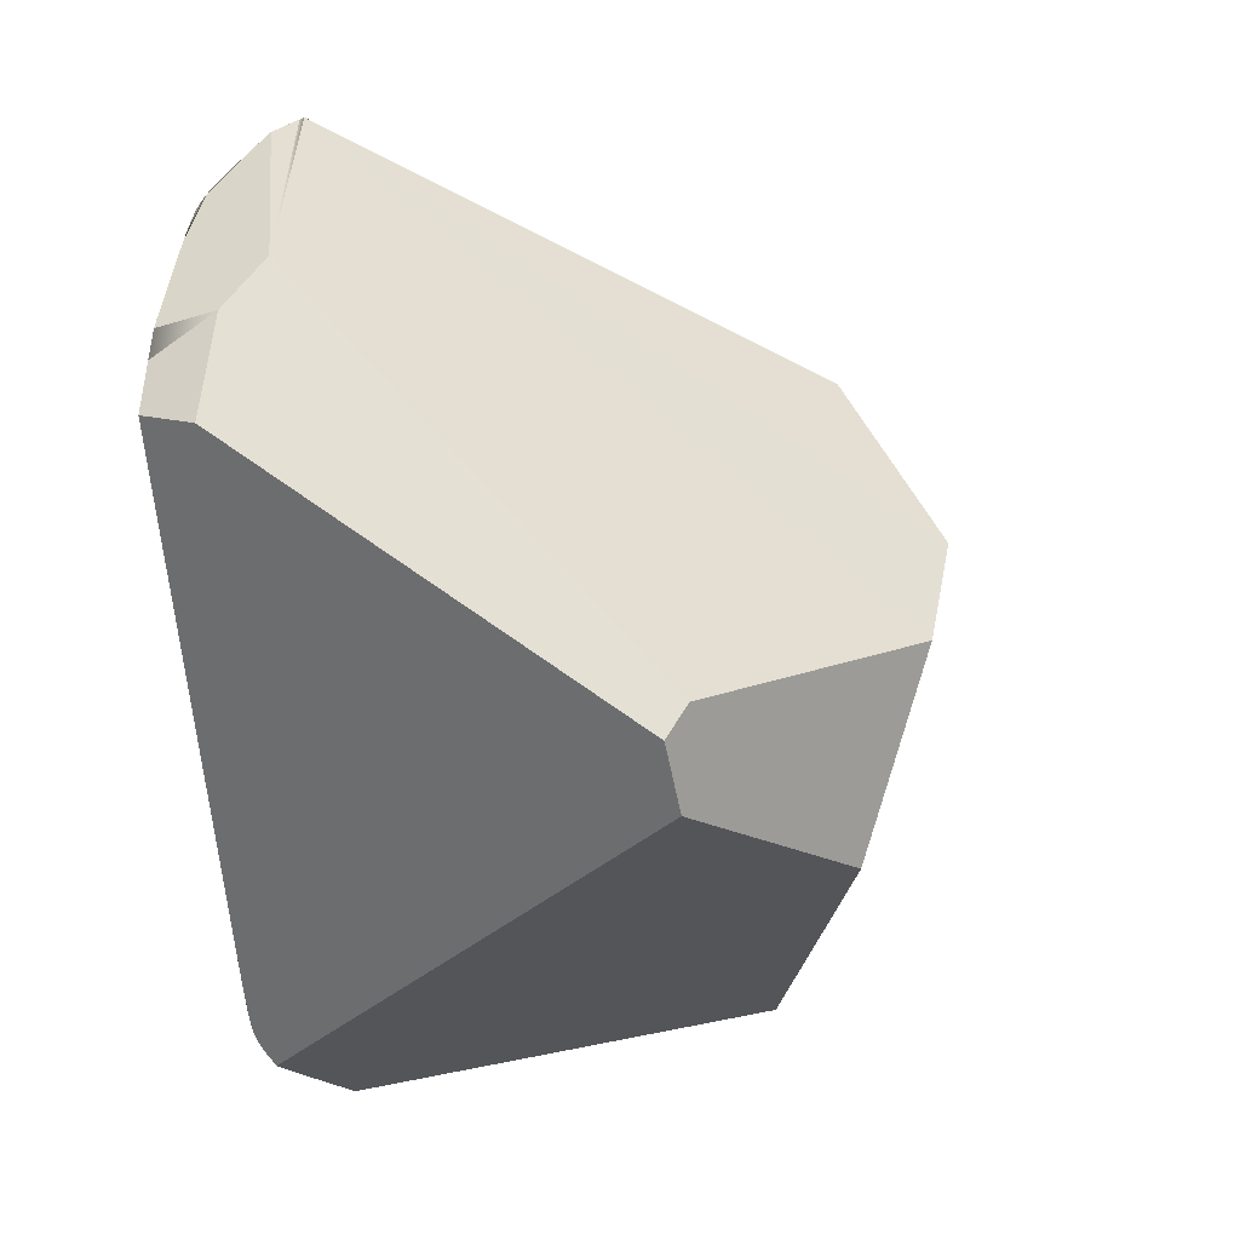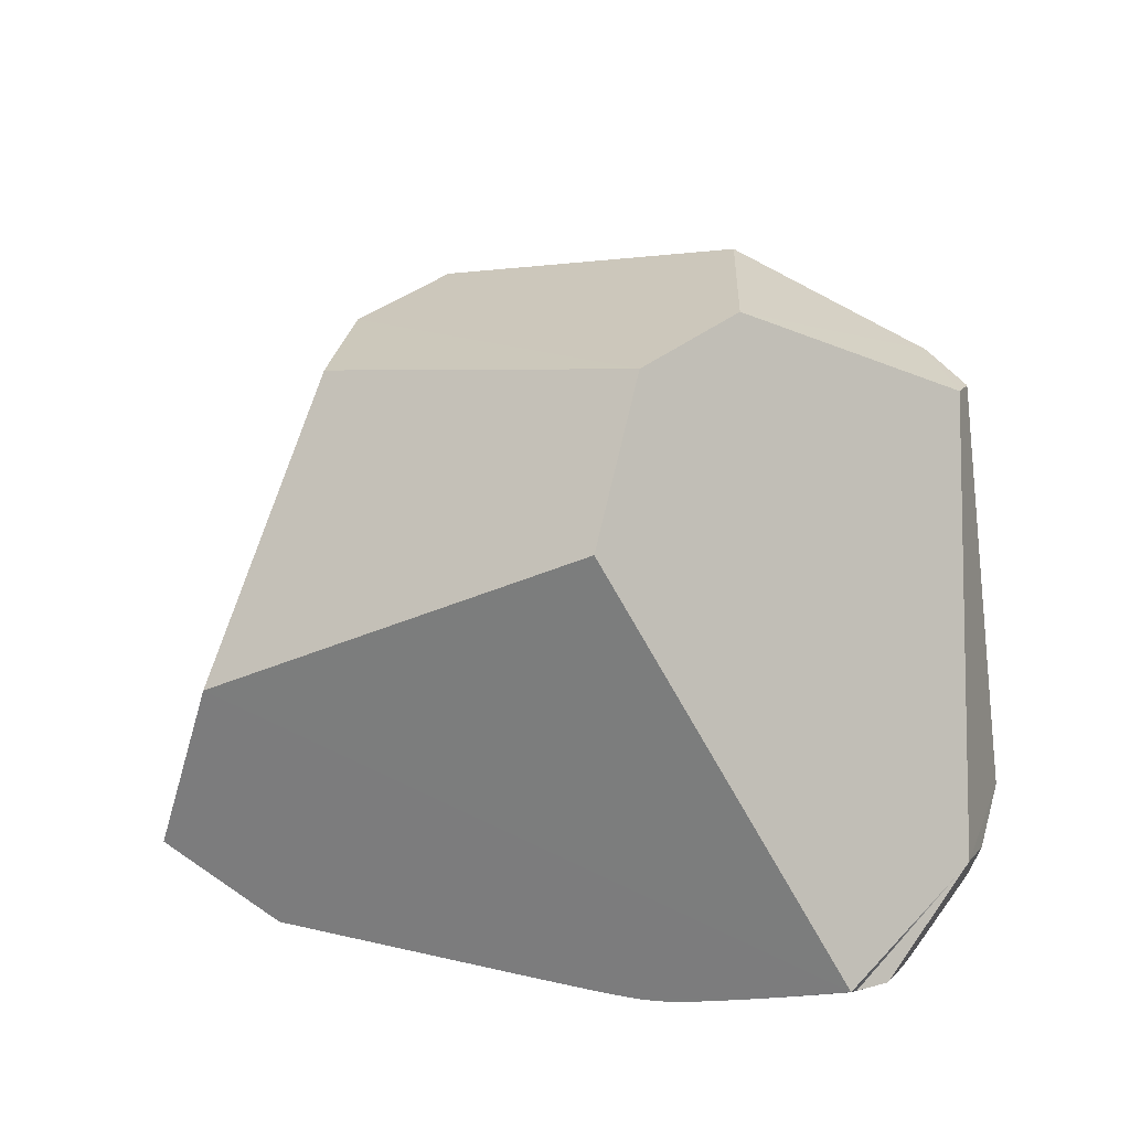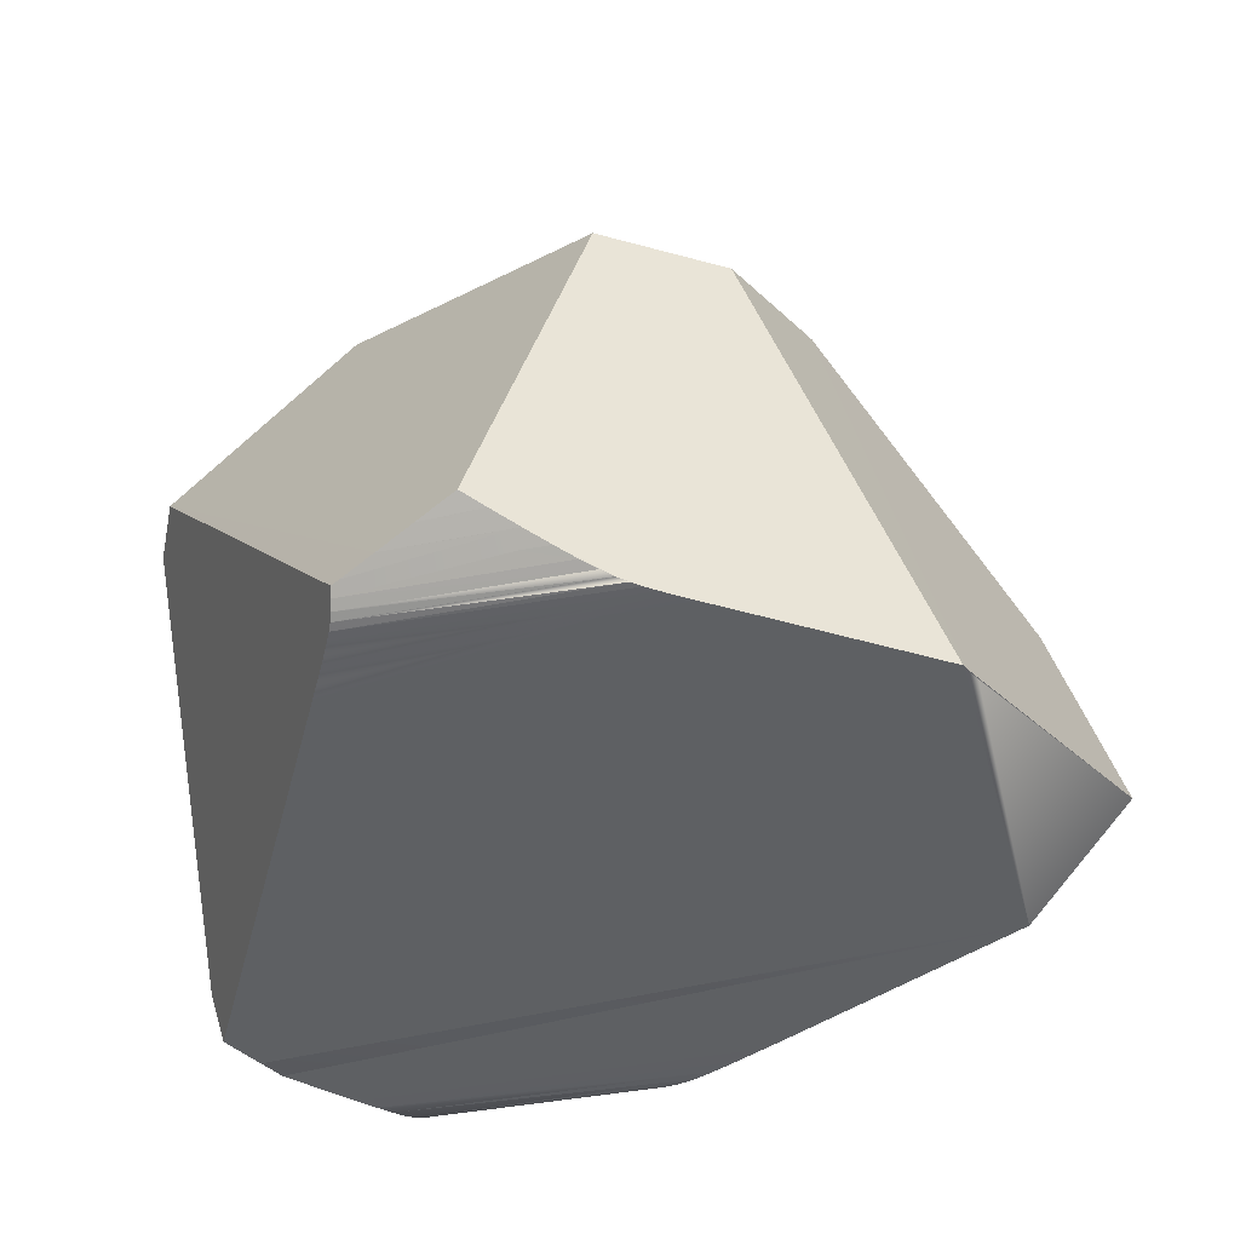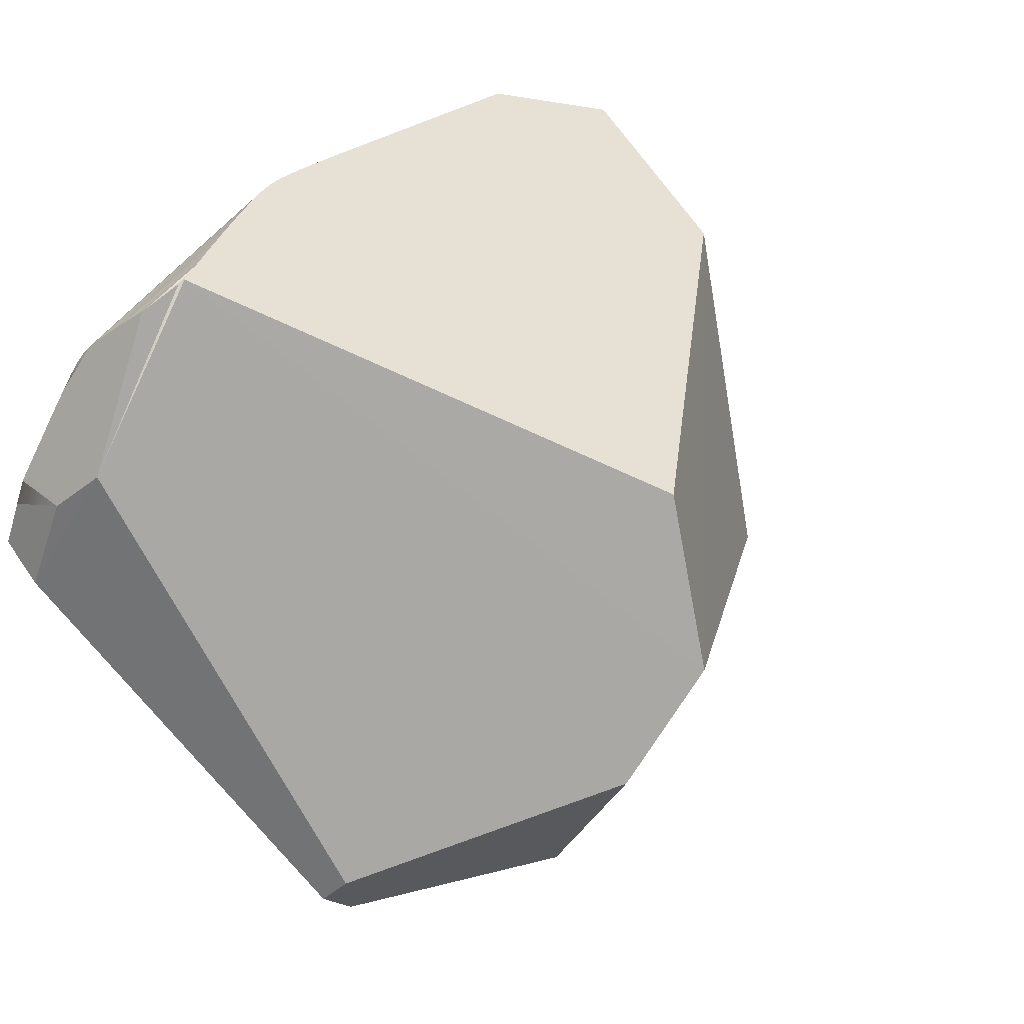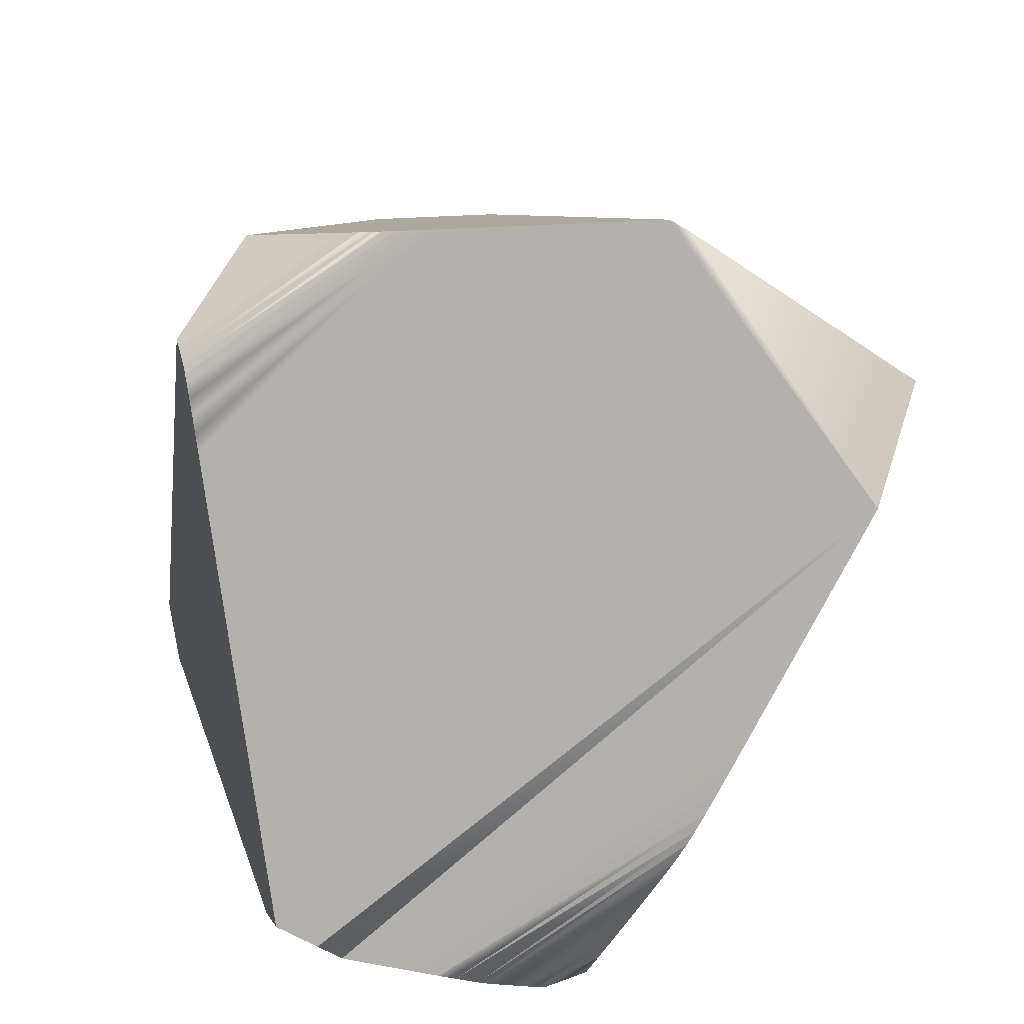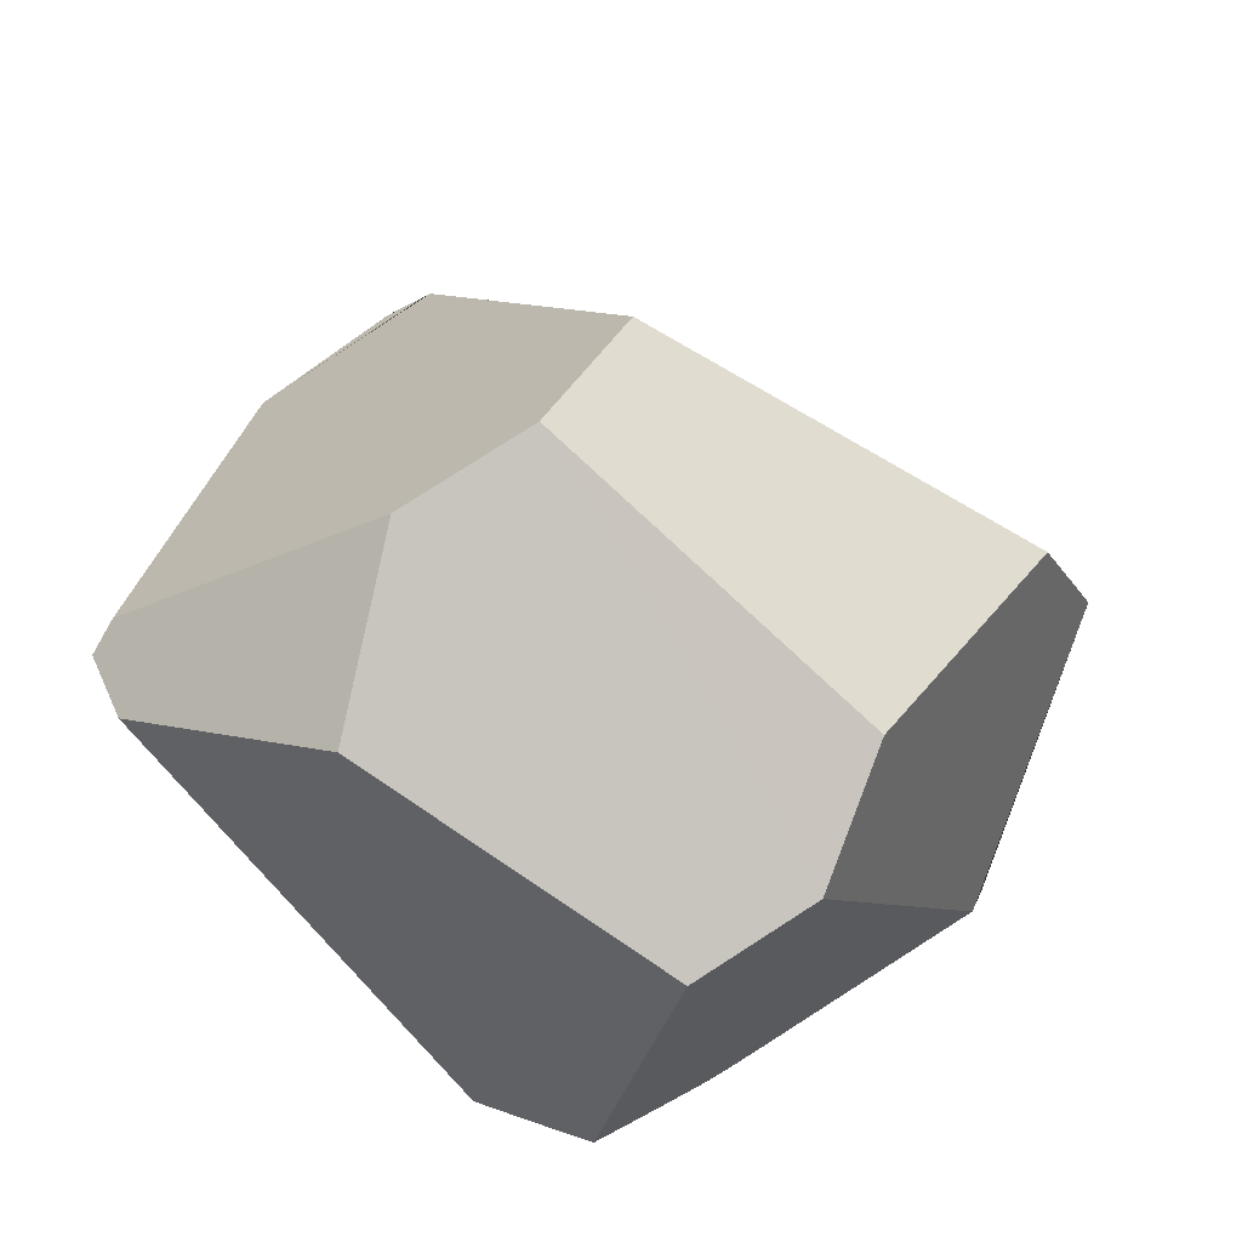
<metadata>
{"format":"obj","ext":"obj","renderer":"f3d","projection":"perspective","resolution":1024,"background":"white","views":[{"elev":3.0,"azim":100.6,"up":"+Z"},{"elev":40.9,"azim":-11.7,"up":"+Y"},{"elev":-42.6,"azim":-167.0,"up":"+Y"},{"elev":58.3,"azim":129.1,"up":"+Z"},{"elev":-79.2,"azim":-145.1,"up":"+Y"},{"elev":-18.4,"azim":-178.4,"up":"+Z"}]}
</metadata>
<code>
o Hammer_cell.008
v -7.424 -45 2.827
v -0.7918 -42.46 6.874
v 4.015 -45.2 8.403
v -10.08 -44.92 4.524
v -11.32 -44.12 7.612
v -4.667 -41.1 13.09
v -1.833 -41.2 11.26
v -15.3 -49.07 13.16
v 4.67 -45.4 9.814
v 4.51 -54.09 15.46
v -6.418 -43.59 16.4
v 4.213 -45.02 10.48
v 2.633 -53.26 18.61
v 3.396 -54.01 17.56
v -7.536 -55.3 3.663
v -6.208 -54.75 2.131
v -8.475 -55.29 3.244
v -8.406 -55.3 3.42
v -4.945 -54.21 1.483
v -4.923 -54.5 1.82
v -5.79 -54.18 1.448
v -6.691 -54.65 2.005
v -7.329 -54.96 2.401
v -8.409 -55.27 3.079
v -8.482 -55.28 3.125
v -8.661 -55.29 3.239
v -8.91 -55.3 3.398
v -9.128 -55.3 3.536
v -10.17 -55.3 4.201
v -13.94 -55.3 6.608
v -4.345 -54.22 1.493
v -2.714 -54.76 2.134
v -3.494 -54.5 1.825
v -2.482 -54.96 2.401
v -0.9729 -55.3 5.579
v -1.624 -55.3 4.308
v -1.404 -55.3 4.737
v -2.362 -55.2 2.796
v -2.17 -55.27 3.224
v 3.615 -55.3 16.63
v -4.038 -54.76 20.44
v -5.127 -55.1 19.96
v -6.4 -55.27 19.34
v -5.924 -55.25 19.58
v -7.781 -55.3 18.63
v -8.675 -55.3 18.16
v -14.18 -55.3 15.3
v -14.45 -54.95 15.07
v -14.01 -55.3 6.744
v 3.126 -55.3 17.41
v -0.08718 -54.22 21.07
v 0.1387 -54.5 20.75
v 0.3788 -54.78 20.4
v 2.389 -55.3 18.16
v 1.938 -55.3 18.63
v 0.5464 -54.96 20.17
v 0.8545 -55.2 19.77
v 0.705 -55.1 19.96
v 1.556 -55.29 19.02
v 1.026 -55.25 19.58
v -1.251 -53.72 21.63
v -2.555 -54.22 21.07
v -3.322 -54.5 20.75
v -1.102 -53.77 21.57
v -6.895 -54.75 2.132
v -2.424 -55.1 2.613
v -2.018 -55.29 3.532
v -1.832 -55.3 3.9
v -6.366 -54.48 1.804
v -16.75 -53.64 13.55
v 1.83 -55.3 18.74
v -9.328 -55.3 3.664
v 4.162 -55.3 15.61
v -7.667 -55.1 2.611
v -7.937 -55.2 2.781
v -7.018 -55.29 19.02
v 3.288 -55.3 17.24
v -0.6422 -53.93 21.4
v -5.526 -55.2 19.77
v -0.1897 -54.09 21.23
v -8.175 -55.25 2.931
v 1.252 -55.27 19.34
v -4.65 -54.96 20.17
v -5.279 -53.9 1.133
v -14.18 -55.3 7.101
v -2.529 -54.81 2.208
v -2.282 -55.25 2.988
v -1.792 -53.93 21.4
f 5 6 4
f 2 1 4
f 7 3 2
f 7 12 3
f 12 9 3
f 13 14 10
f 11 6 8
f 6 5 8
f 13 10 9 12
f 78 64 61 88
f 49 5 4 30
f 6 7 2 4
f 63 88 61
f 64 13 61
f 18 17 39 67
f 7 6 61
f 6 11 61
f 11 8 61
f 8 63 61
f 42 83 63
f 83 41 63
f 41 52 63
f 52 51 62
f 52 62 63
f 62 88 63
f 8 43 63
f 43 44 63
f 44 42 63
f 80 78 88
f 62 80 88
f 80 64 78
f 80 13 64
f 58 59 13
f 59 54 13
f 86 3 9 66
f 80 58 13
f 5 70 8
f 70 48 8
f 48 43 8
f 44 79 42
f 79 58 42
f 58 83 42
f 58 56 83
f 56 53 83
f 53 41 83
f 53 52 41
f 53 58 52
f 58 80 52
f 80 51 52
f 51 80 62
f 48 47 43
f 47 45 43
f 45 76 43
f 76 59 43
f 59 82 43
f 82 60 44
f 82 44 43
f 60 57 44
f 57 79 44
f 57 82 58
f 82 59 58
f 53 56 58
f 79 57 58
f 71 55 59
f 55 54 59
f 76 71 59
f 55 45 54
f 45 46 54
f 46 50 54
f 77 14 50
f 46 47 50
f 47 85 49
f 47 49 30
f 47 30 29
f 47 29 72
f 47 72 15
f 47 15 37
f 47 37 35
f 47 35 73
f 47 73 40
f 47 40 77
f 47 77 50
f 77 40 14
f 73 35 10
f 35 9 10
f 35 66 9
f 84 30 4 1
f 86 33 3
f 50 14 13 54
f 31 1 2
f 31 2 3 33
f 12 7 61 13
f 49 70 5
f 85 47 70
f 47 48 70
f 49 85 70
f 46 45 47
f 55 71 45
f 71 76 45
f 57 60 82
f 37 39 35
f 39 66 35
f 34 86 66
f 39 87 66
f 87 38 66
f 38 75 66
f 75 74 66
f 74 23 34
f 74 34 66
f 34 32 86
f 32 33 86
f 32 20 33
f 20 69 33
f 69 31 33
f 19 21 31
f 21 84 31
f 84 1 31
f 69 19 31
f 84 29 30
f 21 69 84
f 69 65 84
f 65 75 84
f 75 26 84
f 26 29 84
f 36 68 37
f 68 39 37
f 15 36 37
f 68 67 39
f 40 73 10 14
f 17 26 39
f 26 25 39
f 25 87 39
f 23 16 34
f 16 32 34
f 25 24 87
f 24 81 87
f 81 38 87
f 81 75 38
f 65 74 75
f 81 25 75
f 25 26 75
f 65 23 74
f 16 69 32
f 69 20 32
f 21 19 69
f 16 22 69
f 22 65 69
f 26 72 29
f 22 16 65
f 16 23 65
f 17 27 26
f 27 72 26
f 15 68 36
f 15 18 68
f 18 67 68
f 72 28 15
f 28 27 15
f 27 18 15
f 18 27 17
f 81 24 25
f 27 28 72

</code>
